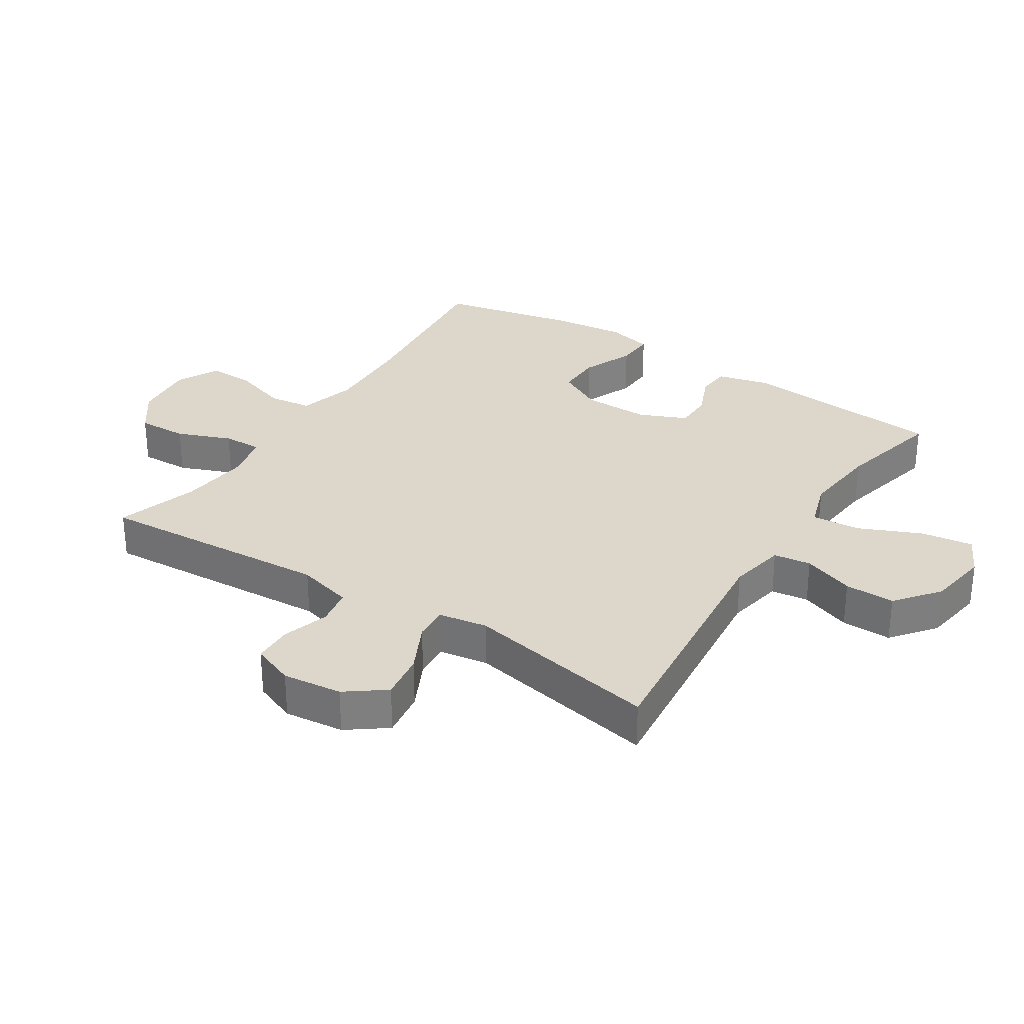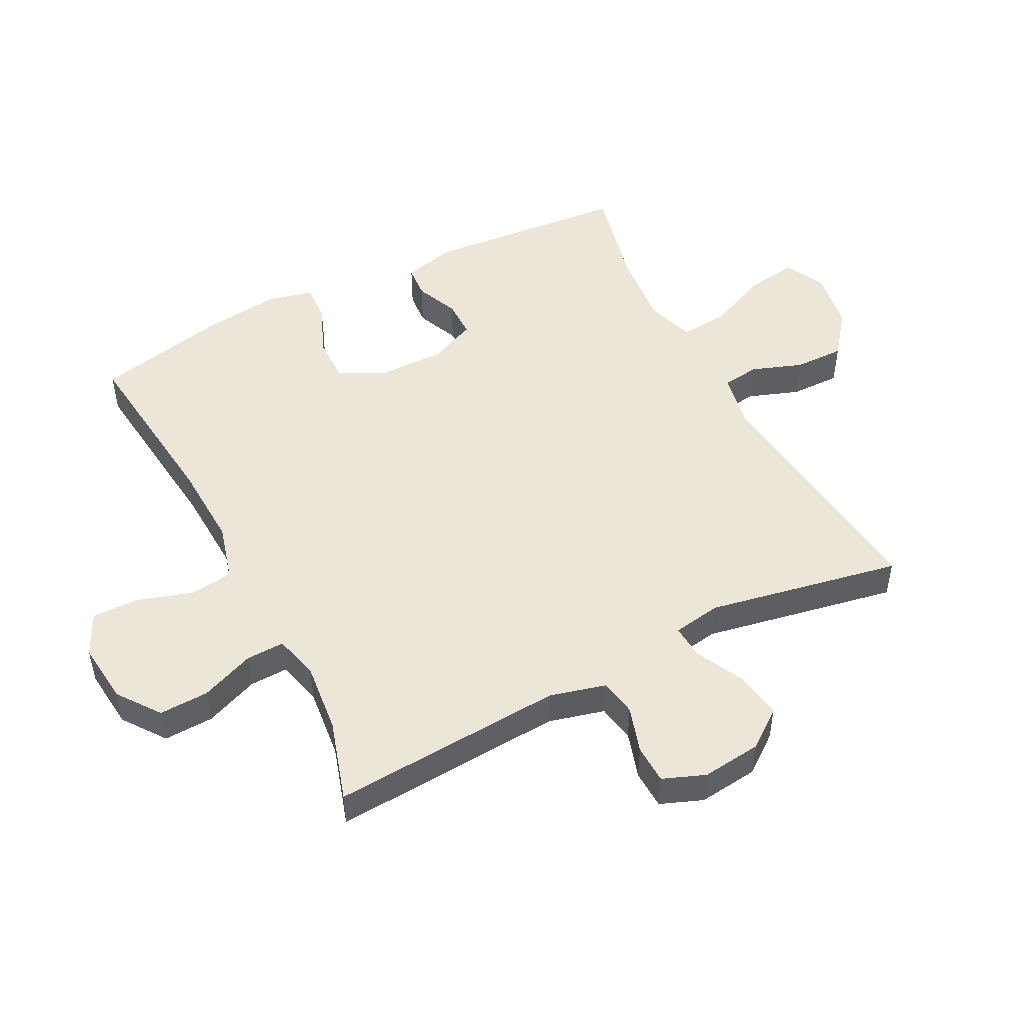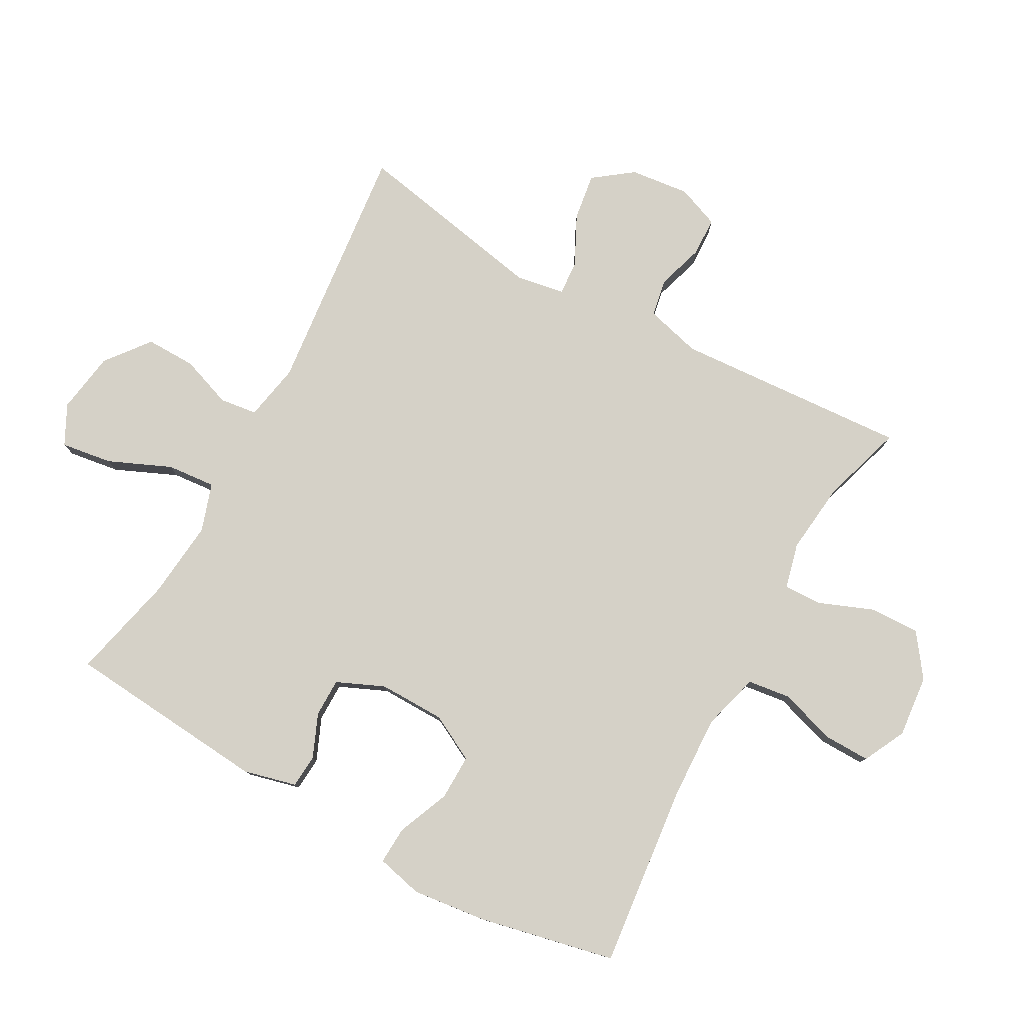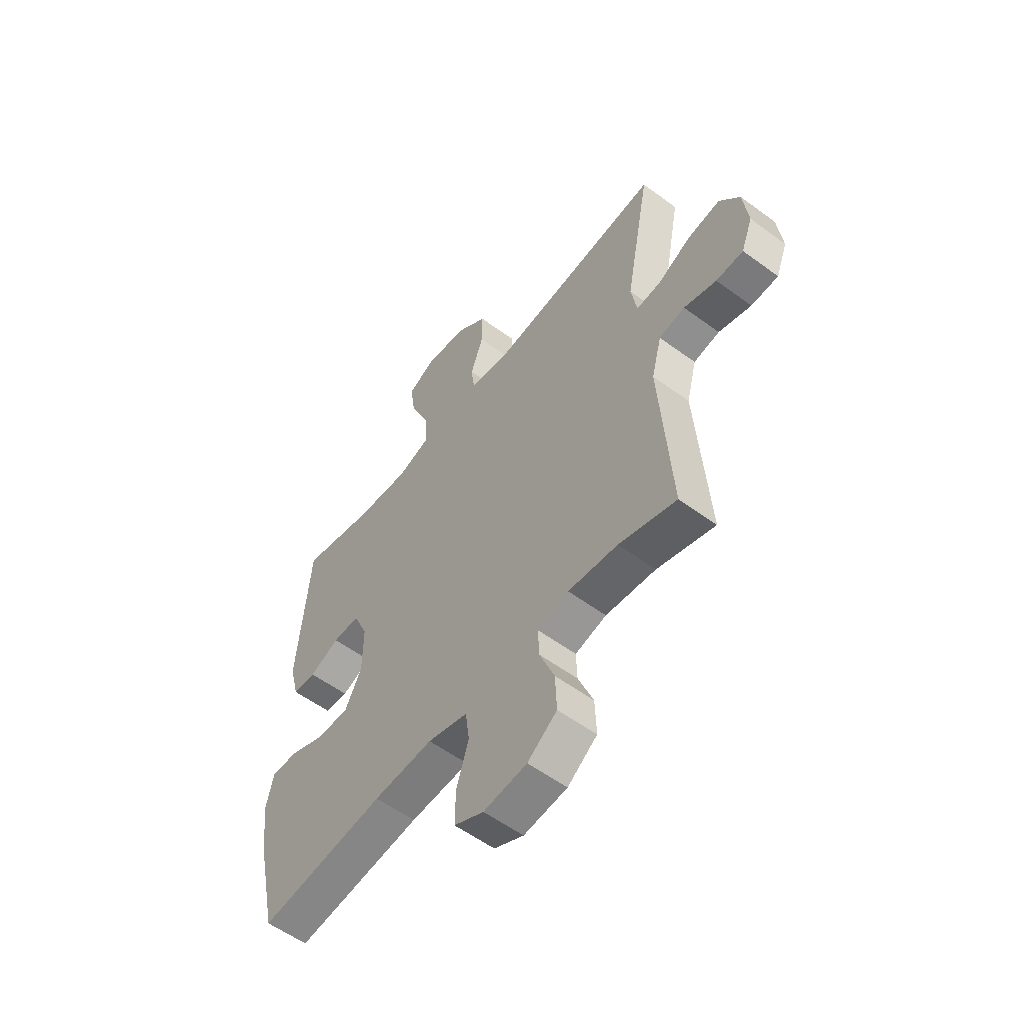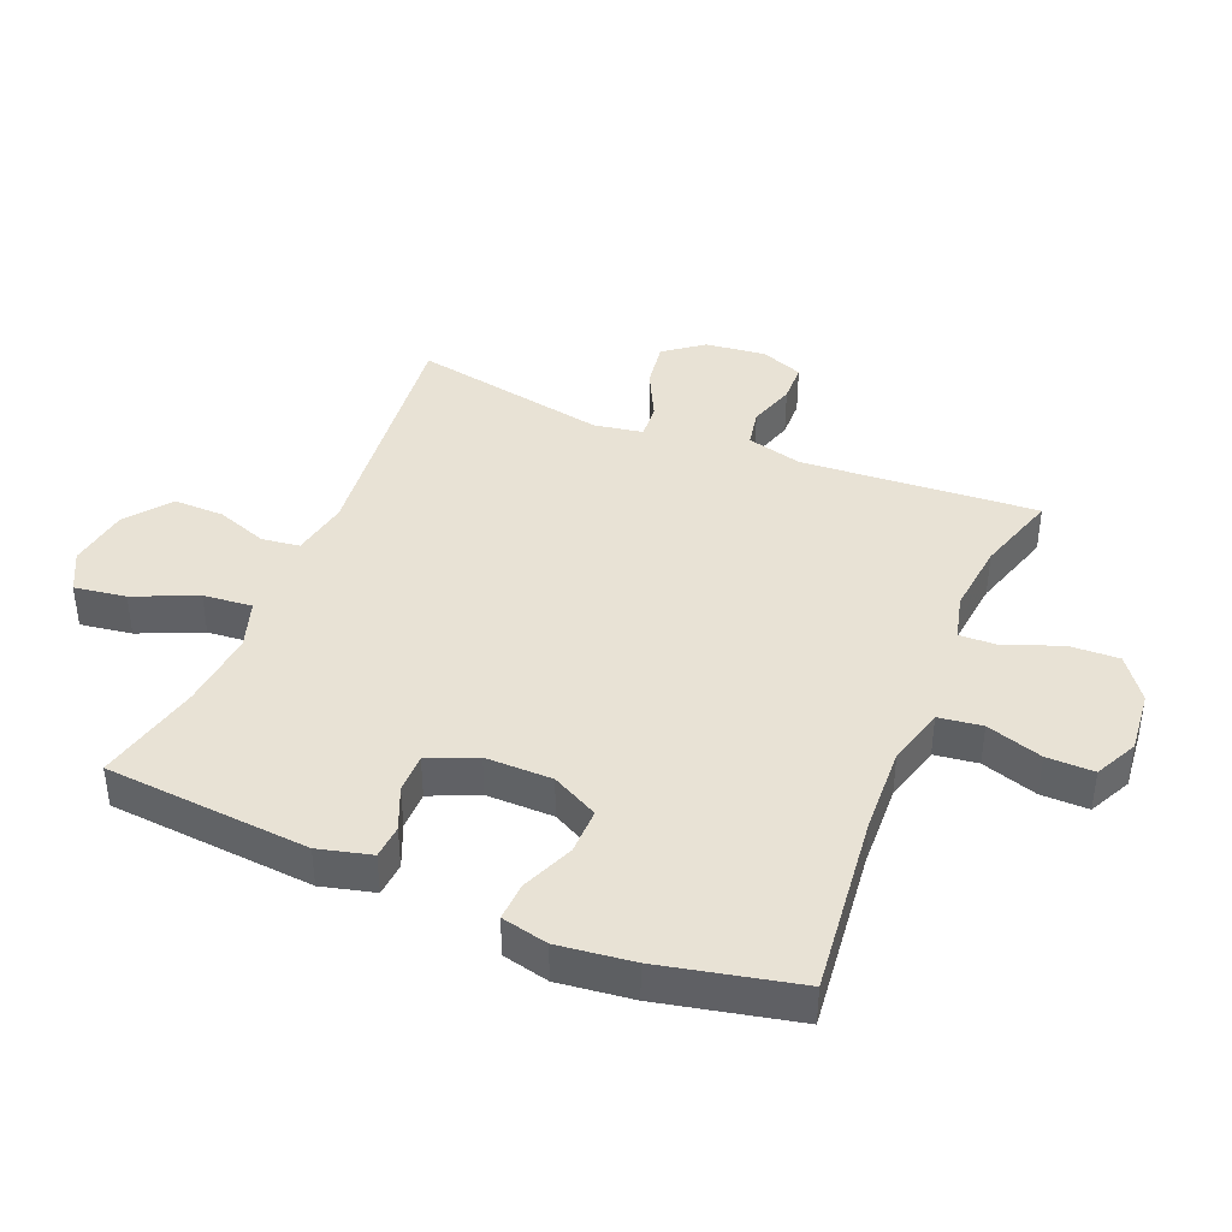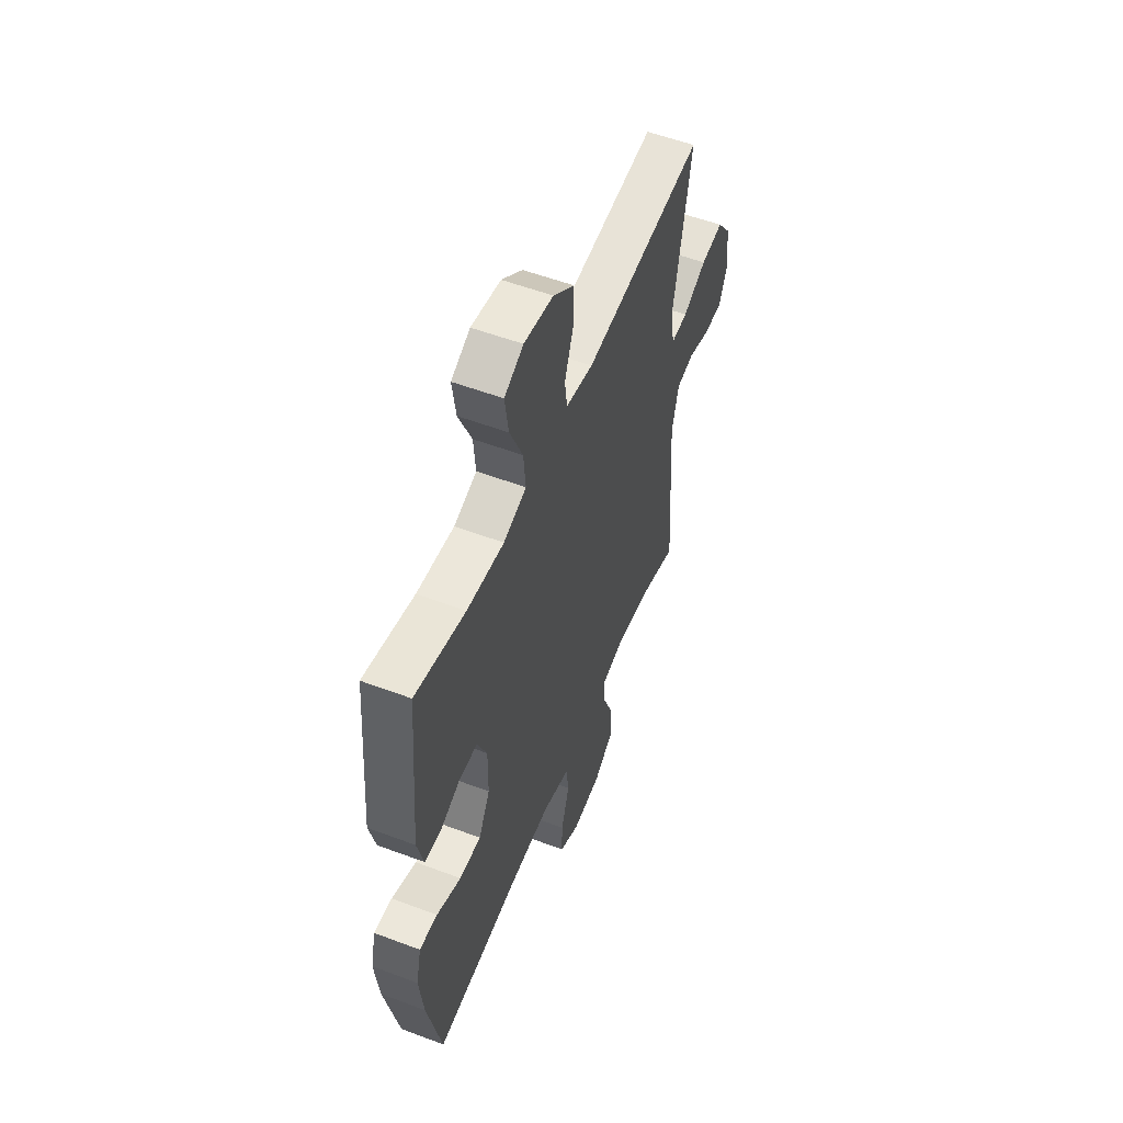
<metadata>
{"format":"obj","ext":"obj","renderer":"f3d","projection":"perspective","resolution":1024,"background":"white","views":[{"elev":30.6,"azim":-57.0,"up":"+Y"},{"elev":49.2,"azim":-117.2,"up":"+Y"},{"elev":79.2,"azim":119.0,"up":"+Y"},{"elev":-56.6,"azim":-127.6,"up":"+Z"},{"elev":40.9,"azim":112.4,"up":"+Y"},{"elev":54.9,"azim":111.7,"up":"+Z"}]}
</metadata>
<code>
v 0.5 0.07 -0.5
v 0.213 0.07 -0.468
v 0.078 0.07 -0.462
v -0.013 0.07 -0.487
v -0.022 0.07 -0.555
v 0.006 0.07 -0.643
v 0.007 0.07 -0.717
v -0.06 0.07 -0.75
v -0.158 0.07 -0.74
v -0.225 0.07 -0.691
v -0.222 0.07 -0.612
v -0.188 0.07 -0.527
v -0.186 0.07 -0.466
v -0.257 0.07 -0.448
v -0.37 0.07 -0.46
v -0.5 0.07 -0.5
v -0.475 0.07 -0.13
v -0.498 0.07 -0.042
v -0.557 0.07 -0.031
v -0.631 0.07 -0.054
v -0.693 0.07 -0.052
v -0.719 0.07 0.015
v -0.708 0.07 0.109
v -0.662 0.07 0.17
v -0.588 0.07 0.159
v -0.51 0.07 0.12
v -0.455 0.07 0.116
v -0.442 0.07 0.193
v -0.5 0.07 0.5
v -0.101 0.07 0.457
v -0.011 0.07 0.474
v -0.003 0.07 0.533
v -0.032 0.07 0.614
v -0.033 0.07 0.693
v 0.036 0.07 0.747
v 0.133 0.07 0.762
v 0.196 0.07 0.73
v 0.184 0.07 0.649
v 0.141 0.07 0.551
v 0.134 0.07 0.474
v 0.21 0.07 0.449
v 0.333 0.07 0.461
v 0.5 0.07 0.5
v 0.527 0.07 0.178
v 0.506 0.07 0.095
v 0.453 0.07 0.091
v 0.385 0.07 0.12
v 0.324 0.07 0.12
v 0.291 0.07 0.045
v 0.292 0.07 -0.06
v 0.33 0.07 -0.133
v 0.402 0.07 -0.132
v 0.484 0.07 -0.098
v 0.544 0.07 -0.095
v 0.561 0.07 -0.168
v 0.547 0.07 -0.285
v 0.5 0 -0.5
v 0.213 0 -0.468
v 0.078 0 -0.462
v -0.013 0 -0.487
v -0.022 0 -0.555
v 0.006 0 -0.643
v 0.007 0 -0.717
v -0.06 0 -0.75
v -0.158 0 -0.74
v -0.225 0 -0.691
v -0.222 0 -0.612
v -0.188 0 -0.527
v -0.186 0 -0.466
v -0.257 0 -0.448
v -0.37 0 -0.46
v -0.5 0 -0.5
v -0.475 0 -0.13
v -0.498 0 -0.042
v -0.557 0 -0.031
v -0.631 0 -0.054
v -0.693 0 -0.052
v -0.719 0 0.015
v -0.708 0 0.109
v -0.662 0 0.17
v -0.588 0 0.159
v -0.51 0 0.12
v -0.455 0 0.116
v -0.442 0 0.193
v -0.5 0 0.5
v -0.101 0 0.457
v -0.011 0 0.474
v -0.003 0 0.533
v -0.032 0 0.614
v -0.033 0 0.693
v 0.036 0 0.747
v 0.133 0 0.762
v 0.196 0 0.73
v 0.184 0 0.649
v 0.141 0 0.551
v 0.134 0 0.474
v 0.21 0 0.449
v 0.333 0 0.461
v 0.5 0 0.5
v 0.527 0 0.178
v 0.506 0 0.095
v 0.453 0 0.091
v 0.385 0 0.12
v 0.324 0 0.12
v 0.291 0 0.045
v 0.292 0 -0.06
v 0.33 0 -0.133
v 0.402 0 -0.132
v 0.484 0 -0.098
v 0.544 0 -0.095
v 0.561 0 -0.168
v 0.547 0 -0.285
f 55 56 1 2
f 52 53 54 55
f 51 52 55 2
f 50 51 2 3
f 49 50 3 4
f 48 49 4
f 44 45 46 47
f 42 43 44 47
f 41 42 47 48
f 40 41 48 4
f 36 37 38 39
f 36 39 40 4
f 32 33 34 35
f 31 32 35 36
f 28 29 30
f 27 28 30 31
f 23 24 25 26
f 23 26 27
f 22 23 27
f 19 20 21 22
f 18 19 22 27
f 17 18 27 31
f 15 16 17 31
f 9 10 11 12
f 9 12 13
f 8 9 13
f 5 6 7 8
f 5 8 13
f 4 5 13
f 36 4 13 14
f 14 15 31 36
f 58 57 112 111
f 111 110 109 108
f 58 111 108 107
f 59 58 107 106
f 60 59 106 105
f 60 105 104
f 103 102 101 100
f 103 100 99 98
f 104 103 98 97
f 60 104 97 96
f 95 94 93 92
f 60 96 95 92
f 91 90 89 88
f 92 91 88 87
f 86 85 84
f 87 86 84 83
f 82 81 80 79
f 83 82 79
f 83 79 78
f 78 77 76 75
f 83 78 75 74
f 87 83 74 73
f 87 73 72 71
f 68 67 66 65
f 69 68 65
f 69 65 64
f 64 63 62 61
f 69 64 61
f 69 61 60
f 70 69 60 92
f 92 87 71 70
f 1 57 58 2
f 2 58 59 3
f 3 59 60 4
f 4 60 61 5
f 5 61 62 6
f 6 62 63 7
f 7 63 64 8
f 8 64 65 9
f 9 65 66 10
f 10 66 67 11
f 11 67 68 12
f 12 68 69 13
f 13 69 70 14
f 14 70 71 15
f 15 71 72 16
f 16 72 73 17
f 17 73 74 18
f 18 74 75 19
f 19 75 76 20
f 20 76 77 21
f 21 77 78 22
f 22 78 79 23
f 23 79 80 24
f 24 80 81 25
f 25 81 82 26
f 26 82 83 27
f 27 83 84 28
f 28 84 85 29
f 29 85 86 30
f 30 86 87 31
f 31 87 88 32
f 32 88 89 33
f 33 89 90 34
f 34 90 91 35
f 35 91 92 36
f 36 92 93 37
f 37 93 94 38
f 38 94 95 39
f 39 95 96 40
f 40 96 97 41
f 41 97 98 42
f 42 98 99 43
f 43 99 100 44
f 44 100 101 45
f 45 101 102 46
f 46 102 103 47
f 47 103 104 48
f 48 104 105 49
f 49 105 106 50
f 50 106 107 51
f 51 107 108 52
f 52 108 109 53
f 53 109 110 54
f 54 110 111 55
f 55 111 112 56
f 56 112 57 1

</code>
